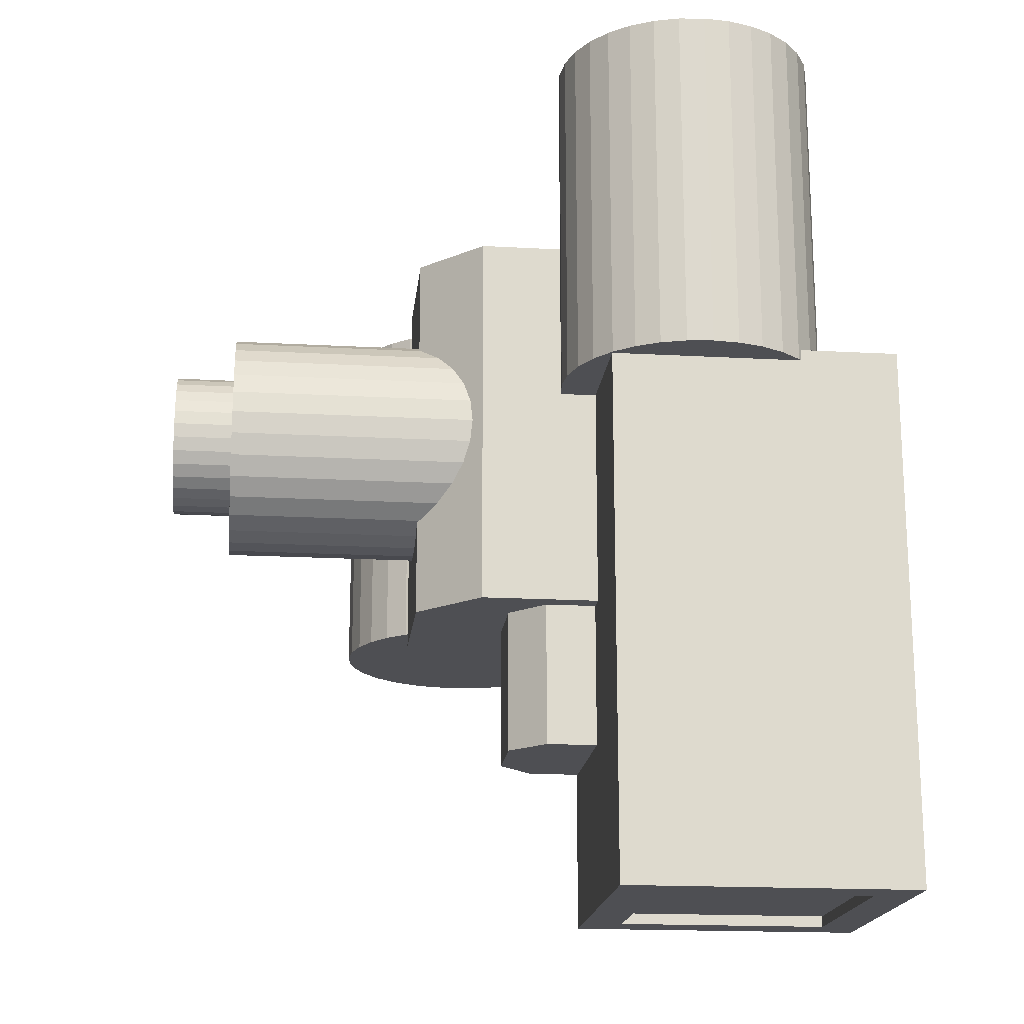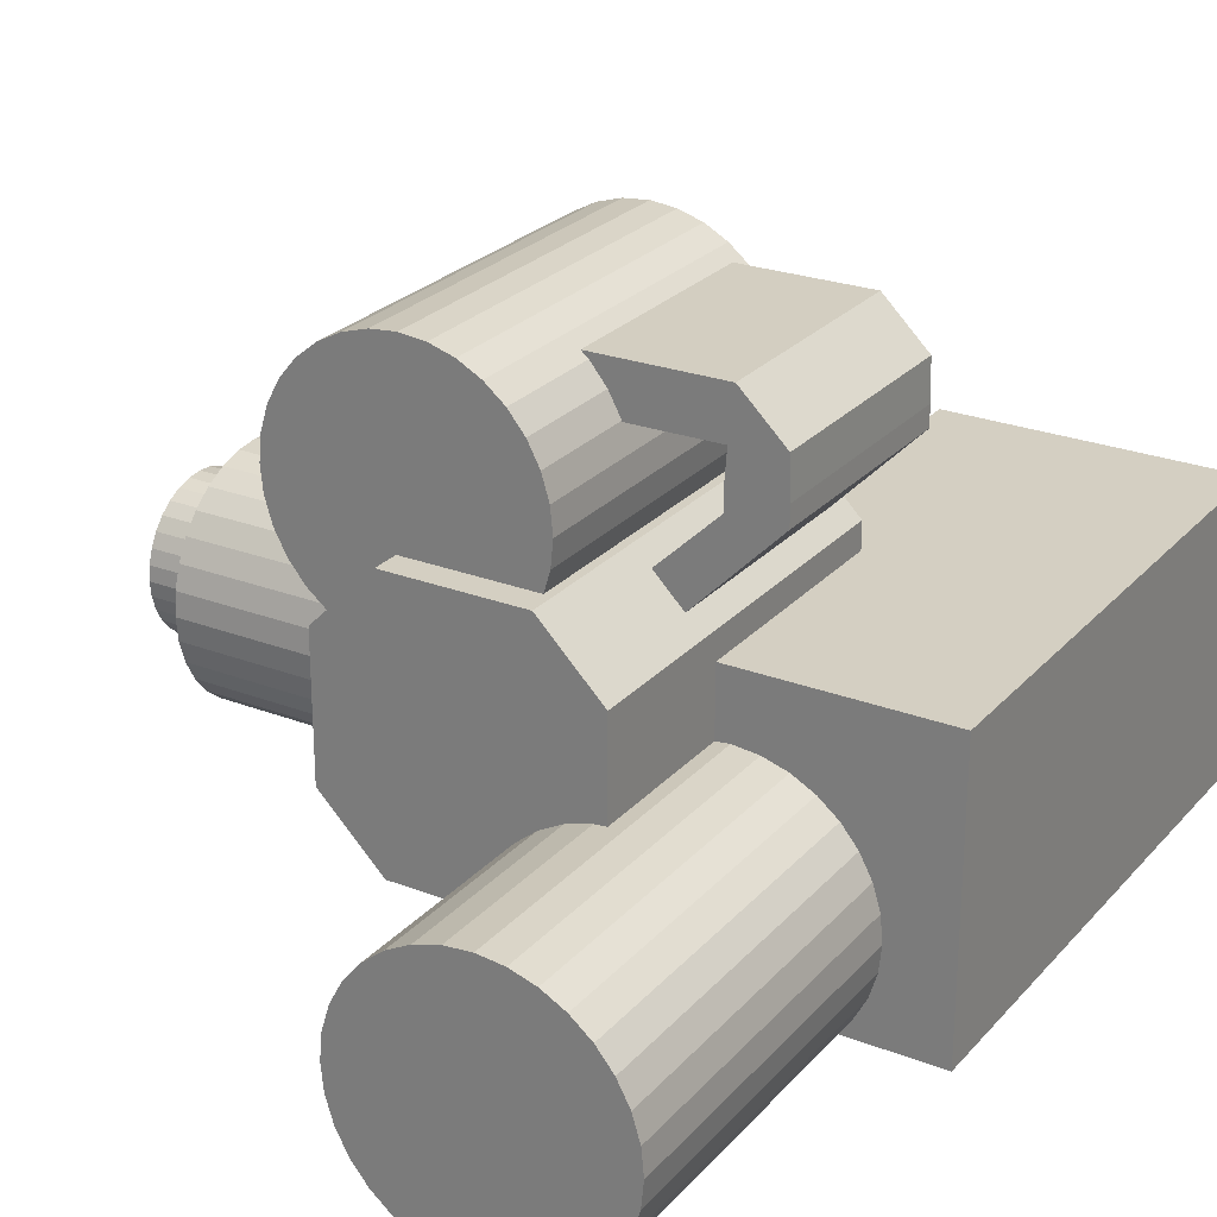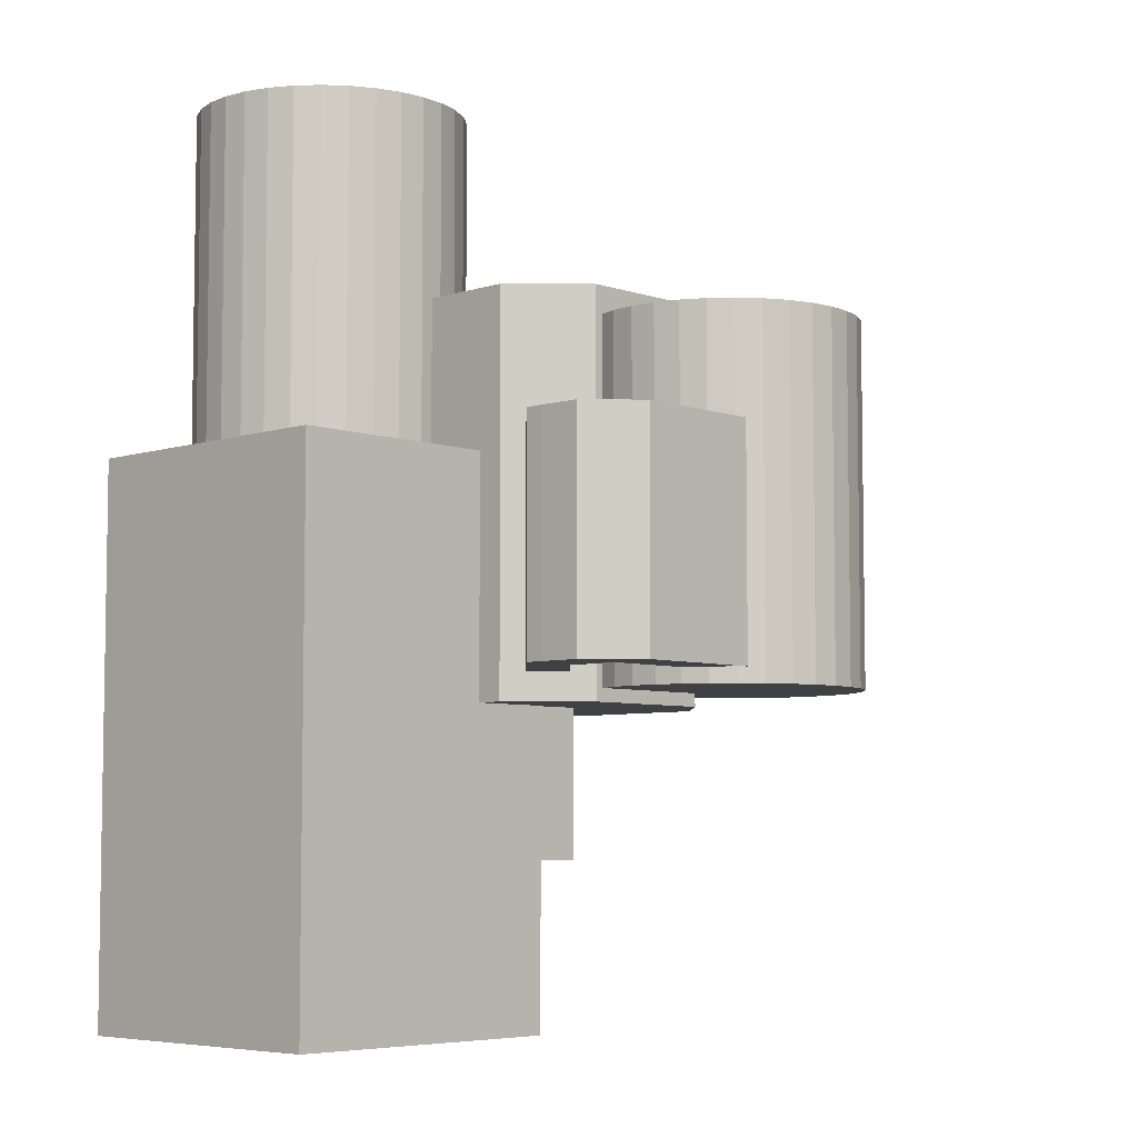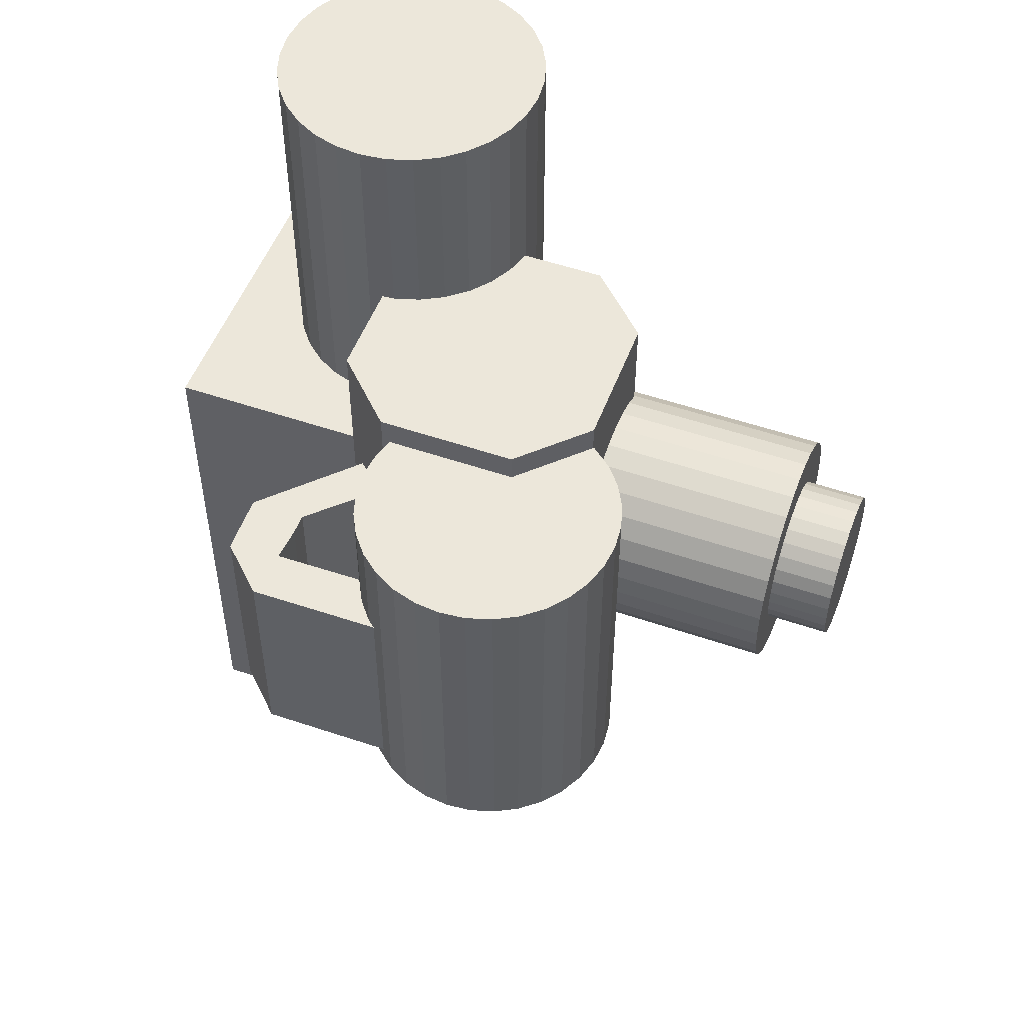
<metadata>
{"format":"obj","ext":"obj","renderer":"f3d","projection":"perspective","resolution":1024,"background":"white","views":[{"elev":-18.2,"azim":-6.1,"up":"+Z"},{"elev":25.6,"azim":31.6,"up":"+Y"},{"elev":-5.9,"azim":134.2,"up":"+Z"},{"elev":52.0,"azim":-159.6,"up":"+Z"}]}
</metadata>
<code>
o Cylinder.033
v 0.07501 -0.005753 0.01508
v 0.07501 -0.005753 0.2009
v 0.08852 -0.007083 0.01508
v 0.08852 -0.007083 0.2009
v 0.1015 -0.01102 0.01508
v 0.1015 -0.01102 0.2009
v 0.1135 -0.01742 0.01508
v 0.1135 -0.01742 0.2009
v 0.124 -0.02603 0.01508
v 0.124 -0.02603 0.2009
v 0.1326 -0.03653 0.01508
v 0.1326 -0.03653 0.2009
v 0.139 -0.0485 0.01508
v 0.139 -0.0485 0.2009
v 0.1429 -0.06149 0.01508
v 0.1429 -0.06149 0.2009
v 0.1443 -0.075 0.01508
v 0.1443 -0.075 0.2009
v 0.1429 -0.0885 0.01508
v 0.1429 -0.0885 0.2009
v 0.139 -0.1015 0.01508
v 0.139 -0.1015 0.2009
v 0.1326 -0.1135 0.01508
v 0.1326 -0.1135 0.2009
v 0.124 -0.124 0.01508
v 0.124 -0.124 0.2009
v 0.1135 -0.1326 0.01508
v 0.1135 -0.1326 0.2009
v 0.1015 -0.139 0.01508
v 0.1015 -0.139 0.2009
v 0.08852 -0.1429 0.01508
v 0.08852 -0.1429 0.2009
v 0.07501 -0.1442 0.01508
v 0.07501 -0.1442 0.2009
v 0.06151 -0.1429 0.01508
v 0.06151 -0.1429 0.2009
v 0.04852 -0.139 0.01508
v 0.04852 -0.139 0.2009
v 0.03655 -0.1326 0.01508
v 0.03655 -0.1326 0.2009
v 0.02605 -0.124 0.01508
v 0.02605 -0.124 0.2009
v 0.01744 -0.1135 0.01508
v 0.01744 -0.1135 0.2009
v 0.01104 -0.1015 0.01508
v 0.01104 -0.1015 0.2009
v 0.007102 -0.0885 0.01508
v 0.007102 -0.0885 0.2009
v 0.005772 -0.075 0.01508
v 0.005772 -0.075 0.2009
v 0.007102 -0.06149 0.01508
v 0.007102 -0.06149 0.2009
v 0.01104 -0.0485 0.01508
v 0.01104 -0.0485 0.2009
v 0.01744 -0.03653 0.01508
v 0.01744 -0.03653 0.2009
v 0.02605 -0.02603 0.01508
v 0.02605 -0.02603 0.2009
v 0.03655 -0.01742 0.01508
v 0.03655 -0.01742 0.2009
v 0.04852 -0.01102 0.01508
v 0.04852 -0.01102 0.2009
v 0.06151 -0.007083 0.01508
v 0.06151 -0.007083 0.2009
v -0.06778 -0.02863 0.1006
v -0.03536 -0.06106 0.1006
v -0.03536 0.07451 0.1006
v -0.06778 0.04208 0.1006
v -0.03536 -0.06106 -0.1006
v -0.06778 -0.02863 -0.1006
v -0.06778 0.04208 -0.1006
v -0.03536 0.07451 -0.1006
v 0.03536 -0.06106 0.1006
v 0.06778 -0.02863 0.1006
v 0.06778 0.04208 0.1006
v 0.03536 0.07451 0.1006
v 0.06778 -0.02863 -0.1006
v 0.03536 -0.06106 -0.1006
v 0.03536 0.07451 -0.1006
v 0.06778 0.04208 -0.1006
v 0.05913 0.05074 -0.0861
v 0.04401 0.06585 -0.0861
v 0.04401 0.06585 0.0299
v 0.05913 0.05074 0.0299
v 0.1032 0.09582 -0.0861
v 0.07499 0.09582 -0.0861
v 0.07499 0.09582 0.0299
v 0.1032 0.09582 0.0299
v 0.1032 0.1064 -0.0861
v 0.07499 0.1064 -0.0861
v 0.07499 0.1064 0.0299
v 0.1032 0.1064 0.0299
v 0.07629 0.1239 -0.0861
v 0.07629 0.1239 0.0299
v 0.008951 0.1488 -0.0861
v 0.007639 0.1231 -0.0861
v 0.007639 0.1231 0.0299
v 0.008951 0.1488 0.0299
v 0.07922 0.1493 -0.0861
v 0.1026 0.1268 -0.0861
v 0.08586 0.1335 -0.0861
v 0.1026 0.1268 0.0299
v 0.07922 0.1493 0.0299
v 0.08586 0.1335 0.0299
v -0.01836 -0.03271 -0.1006
v -0.000182 -0.05088 -0.1006
v -0.000182 0.02509 -0.1006
v -0.01836 0.006918 -0.1006
v 0.03945 -0.05088 -0.1006
v 0.05762 -0.03271 -0.1006
v 0.05762 0.006918 -0.1006
v 0.03945 0.02509 -0.1006
v -0.01836 -0.03271 -0.1757
v -0.000182 -0.05088 -0.1757
v -0.000182 0.02509 -0.1757
v -0.01836 0.006918 -0.1757
v 0.03945 -0.05088 -0.1757
v 0.05762 -0.03271 -0.1757
v 0.05762 0.006918 -0.1757
v 0.03945 0.02509 -0.1757
v 0.026 -0.1224 0.0209
v 0.026 0.02822 0.0209
v 0.026 -0.1224 -0.2596
v 0.026 0.02822 -0.2596
v 0.1766 -0.1224 0.0209
v 0.1766 0.02822 0.0209
v 0.1766 -0.1224 -0.2596
v 0.1766 0.02822 -0.2596
v 0.04674 0.007486 -0.2596
v 0.04674 -0.1016 -0.2596
v 0.1559 -0.1016 -0.2596
v 0.1559 0.007486 -0.2596
v 0.04674 0.007486 -0.2539
v 0.04674 -0.1016 -0.2539
v 0.1559 -0.1016 -0.2539
v 0.1559 0.007486 -0.2539
v -0.03159 0.1654 -0.0939
v -0.03159 0.1654 0.0864
v -0.01848 0.1641 -0.0939
v -0.01848 0.1641 0.0864
v -0.005873 0.1603 -0.0939
v -0.005873 0.1603 0.0864
v 0.005744 0.1541 -0.0939
v 0.005744 0.1541 0.0864
v 0.01593 0.1457 -0.0939
v 0.01593 0.1457 0.0864
v 0.02428 0.1355 -0.0939
v 0.02428 0.1355 0.0864
v 0.03049 0.1239 -0.0939
v 0.03049 0.1239 0.0864
v 0.03432 0.1113 -0.0939
v 0.03432 0.1113 0.0864
v 0.03561 0.09819 -0.0939
v 0.03561 0.09819 0.0864
v 0.03432 0.08508 -0.0939
v 0.03432 0.08508 0.0864
v 0.03049 0.07248 -0.0939
v 0.03049 0.07248 0.0864
v 0.02428 0.06086 -0.0939
v 0.02428 0.06086 0.0864
v 0.01593 0.05068 -0.0939
v 0.01593 0.05068 0.0864
v 0.005744 0.04232 -0.0939
v 0.005744 0.04232 0.0864
v -0.005873 0.03611 -0.0939
v -0.005873 0.03611 0.0864
v -0.01848 0.03229 -0.0939
v -0.01848 0.03229 0.0864
v -0.03159 0.031 -0.0939
v -0.03159 0.031 0.0864
v -0.0447 0.03229 -0.0939
v -0.0447 0.03229 0.0864
v -0.0573 0.03611 -0.0939
v -0.0573 0.03611 0.0864
v -0.06892 0.04232 -0.0939
v -0.06892 0.04232 0.0864
v -0.0791 0.05068 -0.0939
v -0.0791 0.05068 0.0864
v -0.08746 0.06086 -0.0939
v -0.08746 0.06086 0.0864
v -0.09367 0.07248 -0.0939
v -0.09367 0.07248 0.0864
v -0.09749 0.08508 -0.0939
v -0.09749 0.08508 0.0864
v -0.09878 0.09819 -0.0939
v -0.09878 0.09819 0.0864
v -0.09749 0.1113 -0.0939
v -0.09749 0.1113 0.0864
v -0.09367 0.1239 -0.0939
v -0.09367 0.1239 0.0864
v -0.08746 0.1355 -0.0939
v -0.08746 0.1355 0.0864
v -0.0791 0.1457 -0.0939
v -0.0791 0.1457 0.0864
v -0.06892 0.1541 -0.0939
v -0.06892 0.1541 0.0864
v -0.0573 0.1603 -0.0939
v -0.0573 0.1603 0.0864
v -0.0447 0.1641 -0.0939
v -0.0447 0.1641 0.0864
v -0.1689 0.003446 -0.05954
v -0.03721 0.003446 -0.05954
v -0.1689 -0.00817 -0.0584
v -0.03721 -0.00817 -0.0584
v -0.1689 -0.01934 -0.05501
v -0.03721 -0.01934 -0.05501
v -0.1689 -0.02963 -0.04951
v -0.03721 -0.02963 -0.04951
v -0.1689 -0.03866 -0.0421
v -0.03721 -0.03866 -0.0421
v -0.1689 -0.04606 -0.03308
v -0.03721 -0.04606 -0.03308
v -0.1689 -0.05156 -0.02279
v -0.03721 -0.05156 -0.02279
v -0.1689 -0.05495 -0.01162
v -0.03721 -0.05495 -0.01162
v -0.1689 -0.0561 -0
v -0.03721 -0.0561 -0
v -0.1689 -0.05495 0.01162
v -0.03721 -0.05495 0.01162
v -0.1689 -0.05156 0.02279
v -0.03721 -0.05156 0.02279
v -0.1689 -0.04606 0.03308
v -0.03721 -0.04606 0.03308
v -0.1689 -0.03866 0.0421
v -0.03721 -0.03866 0.0421
v -0.1689 -0.02963 0.04951
v -0.03721 -0.02963 0.04951
v -0.1689 -0.01934 0.05501
v -0.03721 -0.01934 0.05501
v -0.1689 -0.00817 0.0584
v -0.03721 -0.00817 0.0584
v -0.1689 0.003446 0.05954
v -0.03721 0.003446 0.05954
v -0.1689 0.01506 0.0584
v -0.03721 0.01506 0.0584
v -0.1689 0.02623 0.05501
v -0.03721 0.02623 0.05501
v -0.1689 0.03653 0.04951
v -0.03721 0.03653 0.04951
v -0.1689 0.04555 0.0421
v -0.03721 0.04555 0.0421
v -0.1689 0.05295 0.03308
v -0.03721 0.05295 0.03308
v -0.1689 0.05846 0.02279
v -0.03721 0.05846 0.02279
v -0.1689 0.06184 0.01162
v -0.03721 0.06184 0.01162
v -0.1689 0.06299 0
v -0.03721 0.06299 0
v -0.1689 0.06184 -0.01162
v -0.03721 0.06184 -0.01162
v -0.1689 0.05846 -0.02279
v -0.03721 0.05846 -0.02279
v -0.1689 0.05295 -0.03308
v -0.03721 0.05295 -0.03308
v -0.1689 0.04555 -0.0421
v -0.03721 0.04555 -0.0421
v -0.1689 0.03653 -0.04951
v -0.03721 0.03653 -0.04951
v -0.1689 0.02623 -0.05501
v -0.03721 0.02623 -0.05501
v -0.1689 0.01506 -0.0584
v -0.03721 0.01506 -0.0584
v -0.1689 0.003446 -0.03777
v -0.1689 -0.003921 -0.03704
v -0.1689 -0.01101 -0.03489
v -0.1689 -0.01753 -0.0314
v -0.1689 -0.02326 -0.0267
v -0.1689 -0.02796 -0.02098
v -0.1689 -0.03145 -0.01445
v -0.1689 -0.03359 -0.007368
v -0.1689 -0.03432 -0
v -0.1689 -0.03359 0.007368
v -0.1689 -0.03145 0.01445
v -0.1689 -0.02796 0.02098
v -0.1689 -0.02326 0.0267
v -0.1689 -0.01753 0.0314
v -0.1689 -0.01101 0.03489
v -0.1689 -0.003921 0.03704
v -0.1689 0.003446 0.03777
v -0.1689 0.01081 0.03704
v -0.1689 0.0179 0.03489
v -0.1689 0.02443 0.0314
v -0.1689 0.03015 0.0267
v -0.1689 0.03485 0.02098
v -0.1689 0.03834 0.01445
v -0.1689 0.04049 0.007368
v -0.1689 0.04121 0
v -0.1689 0.04049 -0.007368
v -0.1689 0.03834 -0.01445
v -0.1689 0.03485 -0.02098
v -0.1689 0.03015 -0.0267
v -0.1689 0.02443 -0.0314
v -0.1689 0.0179 -0.03489
v -0.1689 0.01081 -0.03704
v -0.2003 0.003446 -0.03777
v -0.2003 -0.003921 -0.03704
v -0.2003 -0.01101 -0.03489
v -0.2003 -0.01753 -0.0314
v -0.2003 -0.02326 -0.0267
v -0.2003 -0.02796 -0.02098
v -0.2003 -0.03145 -0.01445
v -0.2003 -0.03359 -0.007368
v -0.2003 -0.03432 -0
v -0.2003 -0.03359 0.007368
v -0.2003 -0.03145 0.01445
v -0.2003 -0.02796 0.02098
v -0.2003 -0.02326 0.0267
v -0.2003 -0.01753 0.0314
v -0.2003 -0.01101 0.03489
v -0.2003 -0.003921 0.03704
v -0.2003 0.003446 0.03777
v -0.2003 0.01081 0.03704
v -0.2003 0.0179 0.03489
v -0.2003 0.02443 0.0314
v -0.2003 0.03015 0.0267
v -0.2003 0.03485 0.02098
v -0.2003 0.03834 0.01445
v -0.2003 0.04049 0.007368
v -0.2003 0.04121 0
v -0.2003 0.04049 -0.007368
v -0.2003 0.03834 -0.01445
v -0.2003 0.03485 -0.02098
v -0.2003 0.03015 -0.0267
v -0.2003 0.02443 -0.0314
v -0.2003 0.0179 -0.03489
v -0.2003 0.01081 -0.03704
f 1 2 4 3
f 3 4 6 5
f 5 6 8 7
f 7 8 10 9
f 9 10 12 11
f 11 12 14 13
f 13 14 16 15
f 15 16 18 17
f 17 18 20 19
f 19 20 22 21
f 21 22 24 23
f 23 24 26 25
f 25 26 28 27
f 27 28 30 29
f 29 30 32 31
f 31 32 34 33
f 33 34 36 35
f 35 36 38 37
f 37 38 40 39
f 39 40 42 41
f 41 42 44 43
f 43 44 46 45
f 45 46 48 47
f 47 48 50 49
f 49 50 52 51
f 51 52 54 53
f 53 54 56 55
f 55 56 58 57
f 57 58 60 59
f 59 60 62 61
f 4 2 64 62 60 58 56 54 52 50 48 46 44 42 40 38 36 34 32 30 28 26 24 22 20 18 16 14 12 10 8 6
f 61 62 64 63
f 63 64 2 1
f 1 3 5 7 9 11 13 15 17 19 21 23 25 27 29 31 33 35 37 39 41 43 45 47 49 51 53 55 57 59 61 63
f 73 74 75 76 67 68 65 66
f 77 80 75 74
f 79 72 67 76
f 65 68 71 70
f 72 79 112 107
f 69 66 65 70
f 67 72 71 68
f 73 78 77 74
f 80 79 82 81
f 69 78 73 66
f 84 81 85 88
f 75 80 81 84
f 79 76 83 82
f 76 75 84 83
f 87 88 92 91
f 82 83 87 86
f 83 84 88 87
f 81 82 86 85
f 85 86 90 89
f 88 85 89 92
f 86 87 91 90
f 94 104 103 98 97
f 103 99 95 98
f 89 90 93 101 100
f 90 91 94 93
f 96 97 98 95
f 93 94 97 96
f 91 92 102 104 94
f 92 89 100 102
f 99 100 101
f 102 103 104
f 102 100 99 103
f 99 101 93 96 95
f 107 112 120 115
f 69 70 105 106
f 78 69 106 109
f 80 77 110 111
f 79 80 111 112
f 77 78 109 110
f 70 71 108 105
f 71 72 107 108
f 114 113 116 115 120 119 118 117
f 109 106 114 117
f 110 109 117 118
f 106 105 113 114
f 111 110 118 119
f 105 108 116 113
f 112 111 119 120
f 108 107 115 116
f 121 122 124 123
f 128 127 131 132
f 127 128 126 125
f 125 126 122 121
f 123 127 125 121
f 128 124 122 126
f 130 129 133 134
f 127 123 130 131
f 124 128 132 129
f 123 124 129 130
f 134 133 136 135
f 132 131 135 136
f 131 130 134 135
f 129 132 136 133
f 137 138 140 139
f 139 140 142 141
f 141 142 144 143
f 143 144 146 145
f 145 146 148 147
f 147 148 150 149
f 149 150 152 151
f 151 152 154 153
f 153 154 156 155
f 155 156 158 157
f 157 158 160 159
f 159 160 162 161
f 161 162 164 163
f 163 164 166 165
f 165 166 168 167
f 167 168 170 169
f 169 170 172 171
f 171 172 174 173
f 173 174 176 175
f 175 176 178 177
f 177 178 180 179
f 179 180 182 181
f 181 182 184 183
f 183 184 186 185
f 185 186 188 187
f 187 188 190 189
f 189 190 192 191
f 191 192 194 193
f 193 194 196 195
f 195 196 198 197
f 140 138 200 198 196 194 192 190 188 186 184 182 180 178 176 174 172 170 168 166 164 162 160 158 156 154 152 150 148 146 144 142
f 197 198 200 199
f 199 200 138 137
f 137 139 141 143 145 147 149 151 153 155 157 159 161 163 165 167 169 171 173 175 177 179 181 183 185 187 189 191 193 195 197 199
f 201 202 204 203
f 203 204 206 205
f 205 206 208 207
f 207 208 210 209
f 209 210 212 211
f 211 212 214 213
f 213 214 216 215
f 215 216 218 217
f 217 218 220 219
f 219 220 222 221
f 221 222 224 223
f 223 224 226 225
f 225 226 228 227
f 227 228 230 229
f 229 230 232 231
f 231 232 234 233
f 233 234 236 235
f 235 236 238 237
f 237 238 240 239
f 239 240 242 241
f 241 242 244 243
f 243 244 246 245
f 245 246 248 247
f 247 248 250 249
f 249 250 252 251
f 251 252 254 253
f 253 254 256 255
f 255 256 258 257
f 257 258 260 259
f 259 260 262 261
f 204 202 264 262 260 258 256 254 252 250 248 246 244 242 240 238 236 234 232 230 228 226 224 222 220 218 216 214 212 210 208 206
f 261 262 264 263
f 263 264 202 201
f 225 227 278 277
f 273 274 306 305
f 243 245 287 286
f 261 263 296 295
f 217 219 274 273
f 235 237 283 282
f 253 255 292 291
f 209 211 270 269
f 227 229 279 278
f 201 203 266 265
f 245 247 288 287
f 263 201 265 296
f 219 221 275 274
f 237 239 284 283
f 255 257 293 292
f 211 213 271 270
f 229 231 280 279
f 247 249 289 288
f 203 205 267 266
f 221 223 276 275
f 239 241 285 284
f 257 259 294 293
f 213 215 272 271
f 231 233 281 280
f 249 251 290 289
f 205 207 268 267
f 223 225 277 276
f 241 243 286 285
f 259 261 295 294
f 215 217 273 272
f 233 235 282 281
f 251 253 291 290
f 207 209 269 268
f 297 298 299 300 301 302 303 304 305 306 307 308 309 310 311 312 313 314 315 316 317 318 319 320 321 322 323 324 325 326 327 328
f 287 288 320 319
f 274 275 307 306
f 288 289 321 320
f 275 276 308 307
f 289 290 322 321
f 276 277 309 308
f 290 291 323 322
f 277 278 310 309
f 291 292 324 323
f 278 279 311 310
f 265 266 298 297
f 292 293 325 324
f 279 280 312 311
f 266 267 299 298
f 293 294 326 325
f 280 281 313 312
f 267 268 300 299
f 294 295 327 326
f 281 282 314 313
f 268 269 301 300
f 295 296 328 327
f 282 283 315 314
f 269 270 302 301
f 296 265 297 328
f 283 284 316 315
f 270 271 303 302
f 284 285 317 316
f 271 272 304 303
f 285 286 318 317
f 272 273 305 304
f 286 287 319 318

</code>
